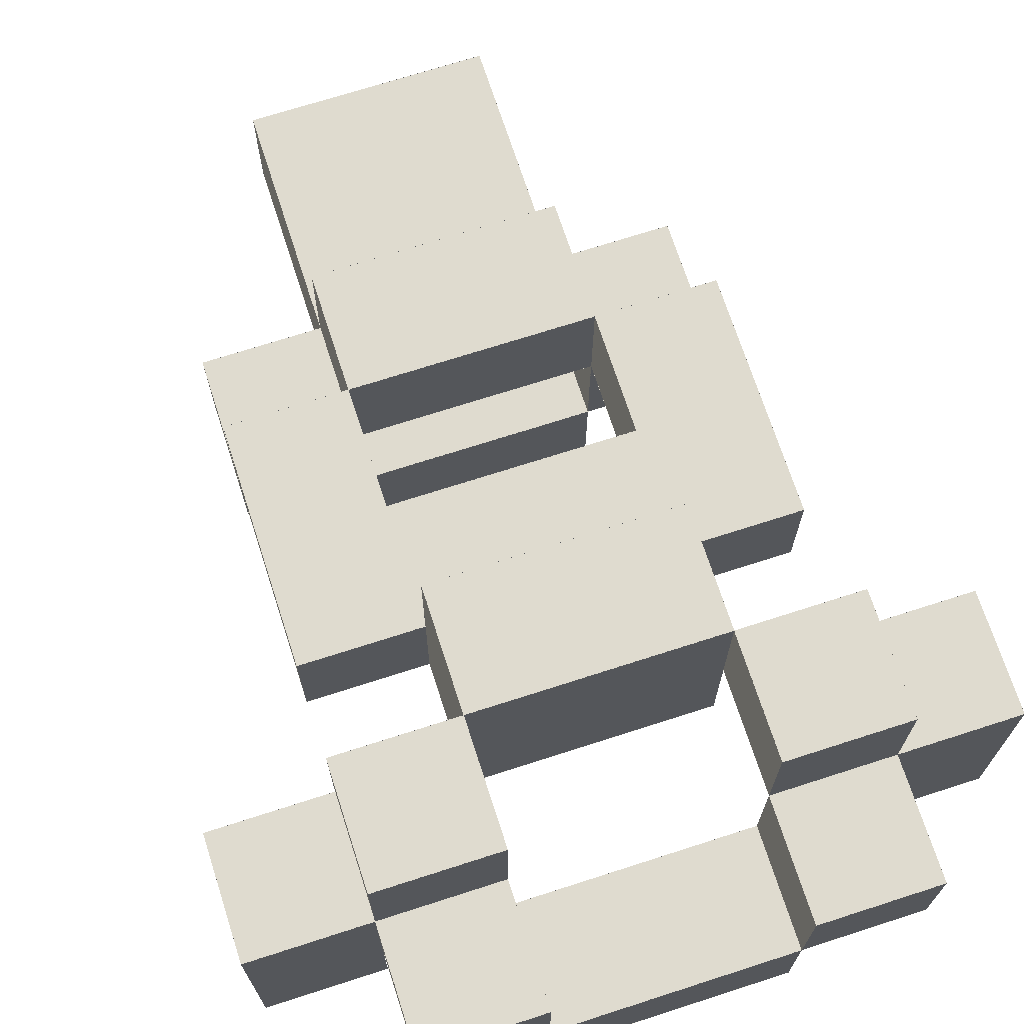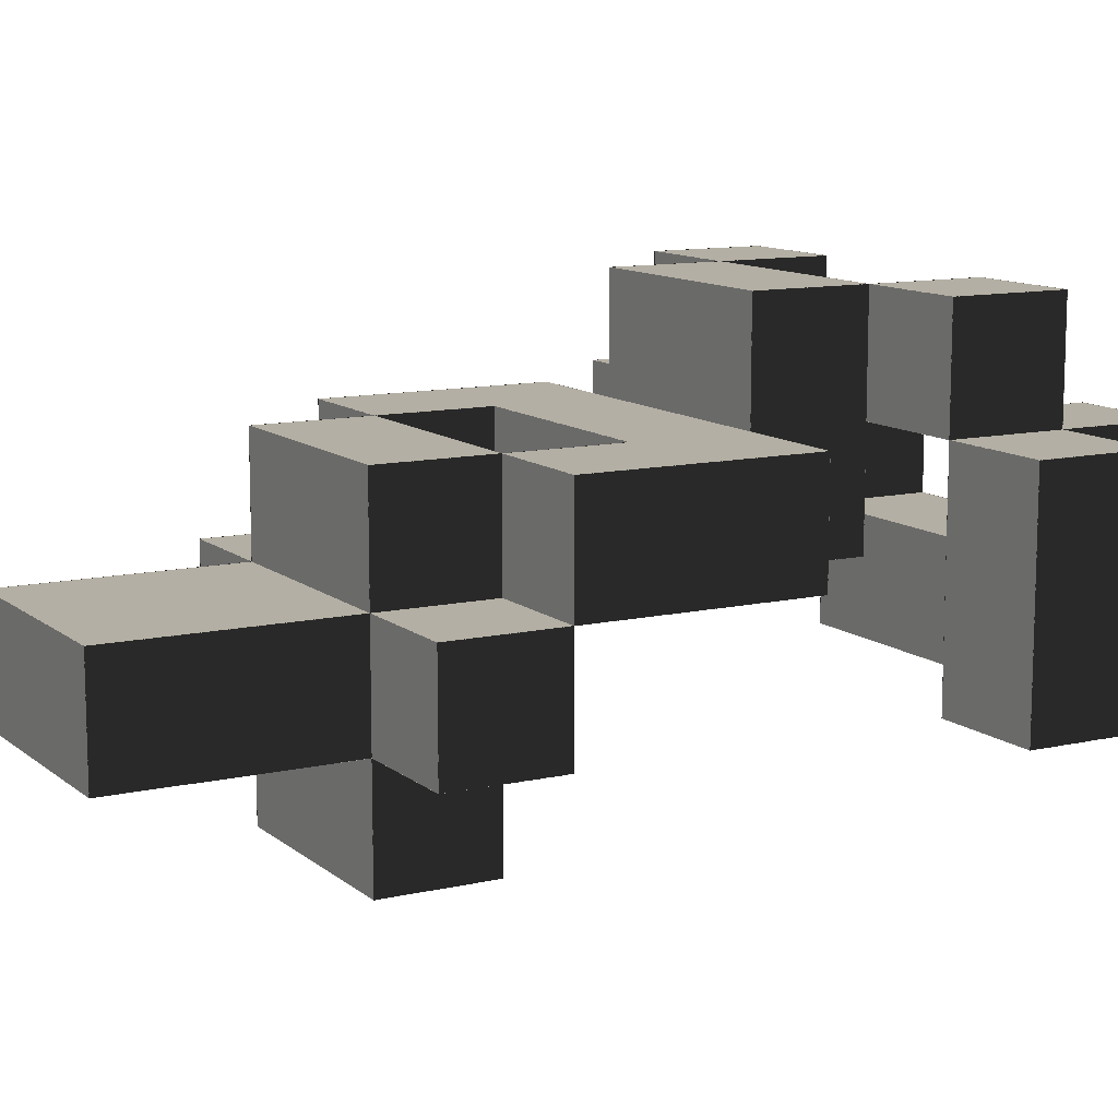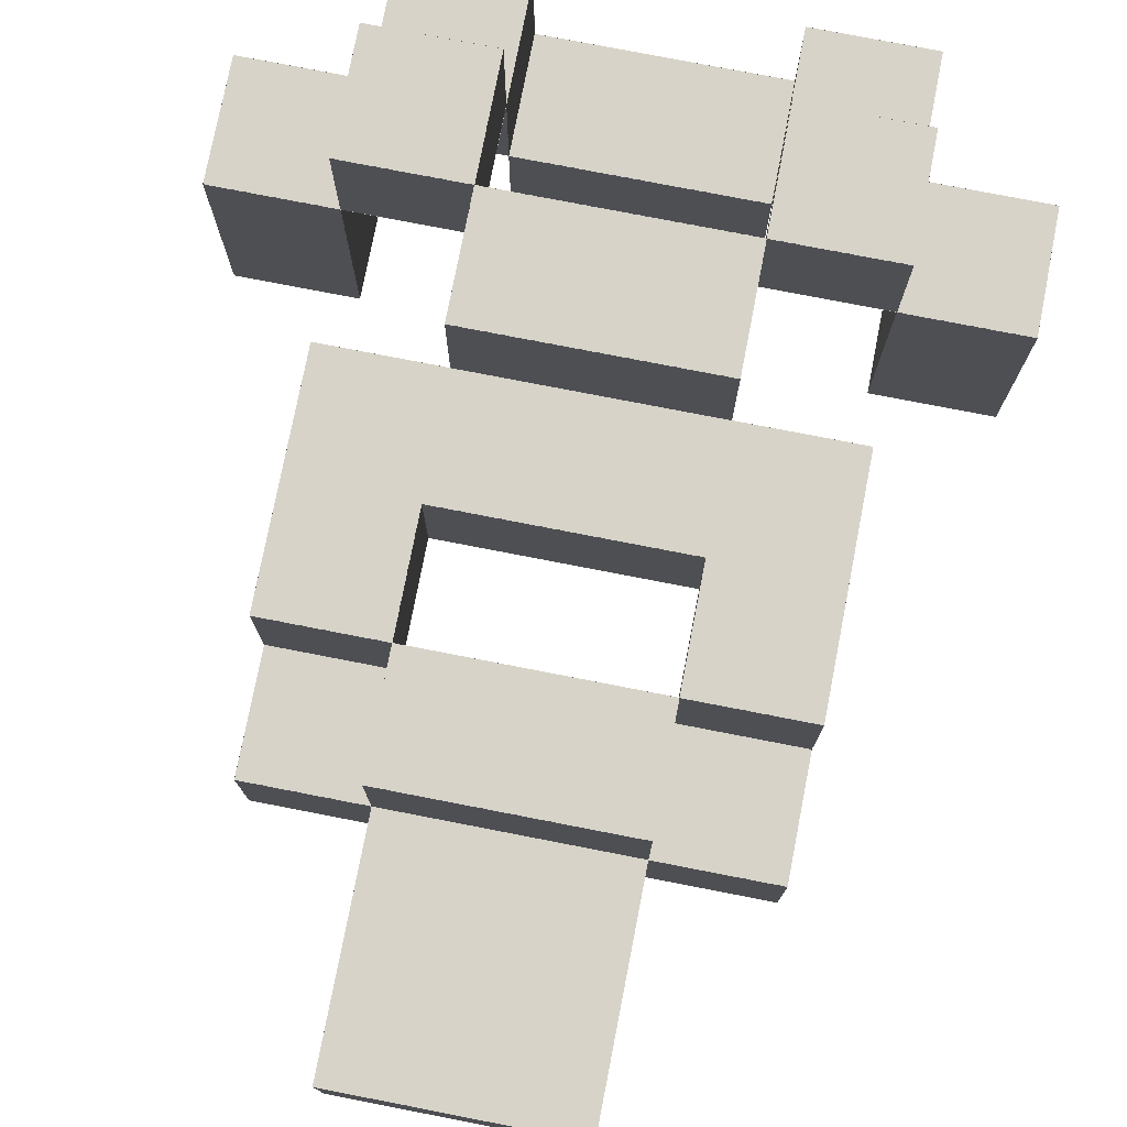
<metadata>
{"format":"obj","ext":"obj","renderer":"f3d","projection":"perspective","resolution":1024,"background":"white","views":[{"elev":70.5,"azim":162.1,"up":"+Z"},{"elev":11.3,"azim":60.9,"up":"+Z"},{"elev":76.9,"azim":11.0,"up":"+Z"}]}
</metadata>
<code>
g ShamanTotem
v 3.001 3.001 1.5
v 3.001 1.999 1.5
v 1.999 1.999 1.5
v 1.999 3.001 1.5
v 1.001 2 1.499
v 1.001 2 2.501
v -0.0009999 2 2.501
v -0.0009999 2 1.499
v 1.001 2 0.499
v 1.001 2 1.501
v -0.0009999 2 1.501
v -0.0009999 2 0.499
v 1.001 -1 0.499
v 1.001 -1 1.501
v -0.0009999 -1 1.501
v -0.0009999 -1 0.499
v 1.001 -1 -1.501
v 1.001 -1 -0.499
v -0.0009999 -1 -0.499
v -0.0009999 -1 -1.501
v 1.001 -2 -0.501
v 1.001 -2 0.501
v -0.0009999 -2 0.501
v -0.0009999 -2 -0.501
v 2.001 4 0.499
v 2.001 4 1.501
v 0.999 4 1.501
v 0.999 4 0.499
v 2.001 3 1.499
v 2.001 3 2.501
v 0.999 3 2.501
v 0.999 3 1.499
v 2.001 1 0.499
v 2.001 1 1.501
v 0.999 1 1.501
v 0.999 1 0.499
v 2.001 -1 -0.501
v 2.001 -1 0.501
v 0.999 -1 0.501
v 0.999 -1 -0.501
v 3.001 3 0.499
v 3.001 3 1.501
v 1.999 3 1.501
v 1.999 3 0.499
v 3.001 3 -0.501
v 3.001 3 0.501
v 1.999 3 0.501
v 1.999 3 -0.501
v -3 3.001 1.501
v -3 1.999 1.501
v -3 1.999 0.499
v -3 3.001 0.499
v -3 3.001 0.501
v -3 1.999 0.501
v -3 1.999 -0.501
v -3 3.001 -0.501
v -2 4.001 1.501
v -2 2.999 1.501
v -2 2.999 0.499
v -2 4.001 0.499
v -2 3.001 2.501
v -2 1.999 2.501
v -2 1.999 1.499
v -2 3.001 1.499
v -2 1.001 1.501
v -2 -0.0009999 1.501
v -2 -0.0009999 0.499
v -2 1.001 0.499
v -2 0.0009999 1.501
v -2 -1.001 1.501
v -2 -1.001 0.499
v -2 0.0009999 0.499
v 2 3.001 0.501
v 2 1.999 0.501
v 2 1.999 -0.501
v 2 3.001 -0.501
v 2 3.001 1.501
v 2 1.999 1.501
v 2 1.999 0.499
v 2 3.001 0.499
v 1 -0.999 0.501
v 1 -2.001 0.501
v 1 -2.001 -0.501
v 1 -0.999 -0.501
v 1 0.0009999 1.501
v 1 -1.001 1.501
v 1 -1.001 0.499
v 1 0.0009999 0.499
v 1 3.001 2.501
v 1 1.999 2.501
v 1 1.999 1.499
v 1 3.001 1.499
v 1 4.001 1.501
v 1 2.999 1.501
v 1 2.999 0.499
v 1 4.001 0.499
v 1.001 4 -0.501
v 1.001 4 0.501
v -0.0009999 4 0.501
v -0.0009999 4 -0.501
v -1 -2.999 0.501
v -1 -4.001 0.501
v -1 -4.001 -0.501
v -1 -2.999 -0.501
v -1 -0.999 -0.499
v -1 -2.001 -0.499
v -1 -2.001 -1.501
v -1 -0.999 -1.501
v -1 -0.999 1.501
v -1 -2.001 1.501
v -1 -2.001 0.499
v -1 -0.999 0.499
v -1 2.001 1.501
v -1 0.999 1.501
v -1 0.999 0.499
v -1 2.001 0.499
v -1 2.001 2.501
v -1 0.999 2.501
v -1 0.999 1.499
v -1 2.001 1.499
v -1 4.001 0.501
v -1 2.999 0.501
v -1 2.999 -0.501
v -1 4.001 -0.501
v -2 -0.999 0.501
v -2 -2.001 0.501
v -2 -2.001 -0.501
v -2 -0.999 -0.501
v -1 -1.999 0.501
v -1 -3.001 0.501
v -1 -3.001 -0.501
v -1 -1.999 -0.501
v -2 3.001 0.499
v -2 1.999 0.499
v -2 1.999 1.501
v -2 3.001 1.501
v 0.0009999 -2 -0.501
v 0.0009999 -2 0.501
v -1.001 -2 0.501
v -1.001 -2 -0.501
v 0.0009999 -1 0.499
v 0.0009999 -1 1.501
v -1.001 -1 1.501
v -1.001 -1 0.499
v -0.999 3 1.501
v -0.999 3 0.499
v -2.001 3 0.499
v -2.001 3 1.501
v -0.999 2 2.501
v -0.999 2 1.499
v -2.001 2 1.499
v -2.001 2 2.501
v -0.999 -1 1.501
v -0.999 -1 0.499
v -2.001 -1 0.499
v -2.001 -1 1.501
v -0.999 -2 0.501
v -0.999 -2 -0.501
v -2.001 -2 -0.501
v -2.001 -2 0.501
v 0.0009999 3 0.501
v 0.0009999 3 -0.501
v -1.001 3 -0.501
v -1.001 3 0.501
v 0.0009999 1 2.501
v 0.0009999 1 1.499
v -1.001 1 1.499
v -1.001 1 2.501
v 0.0009999 0 1.501
v 0.0009999 0 0.499
v -1.001 0 0.499
v -1.001 0 1.501
v 0.0009999 -2 1.501
v 0.0009999 -2 0.499
v -1.001 -2 0.499
v -1.001 -2 1.501
v 0.0009999 -2 -0.499
v 0.0009999 -2 -1.501
v -1.001 -2 -1.501
v -1.001 -2 -0.499
v 0.0009999 -4 0.501
v 0.0009999 -4 -0.501
v -1.001 -4 -0.501
v -1.001 -4 0.501
v 1.001 3 0.501
v 1.001 3 -0.501
v -0.0009999 3 -0.501
v -0.0009999 3 0.501
v 1.001 1 2.501
v 1.001 1 1.499
v -0.0009999 1 1.499
v -0.0009999 1 2.501
v 1.001 0 1.501
v 1.001 0 0.499
v -0.0009999 0 0.499
v -0.0009999 0 1.501
v 1.001 -2 1.501
v 1.001 -2 0.499
v -0.0009999 -2 0.499
v -0.0009999 -2 1.501
v 1.001 -2 -0.499
v 1.001 -2 -1.501
v -0.0009999 -2 -1.501
v -0.0009999 -2 -0.499
v 1.001 -4 0.501
v 1.001 -4 -0.501
v -0.0009999 -4 -0.501
v -0.0009999 -4 0.501
v 2.001 3 1.501
v 2.001 3 0.499
v 0.999 3 0.499
v 0.999 3 1.501
v 0.0009999 2 0.499
v 0.0009999 2 1.501
v -1.001 2 1.501
v -1.001 2 0.499
v 0.0009999 2 1.499
v 0.0009999 2 2.501
v -1.001 2 2.501
v -1.001 2 1.499
v 0.0009999 4 -0.501
v 0.0009999 4 0.501
v -1.001 4 0.501
v -1.001 4 -0.501
v -0.999 -1 -0.501
v -0.999 -1 0.501
v -2.001 -1 0.501
v -2.001 -1 -0.501
v -0.999 1 0.499
v -0.999 1 1.501
v -2.001 1 1.501
v -2.001 1 0.499
v -0.999 3 1.499
v -0.999 3 2.501
v -2.001 3 2.501
v -2.001 3 1.499
v 0.0009999 -1 -1.501
v 0.0009999 -1 -0.499
v -1.001 -1 -0.499
v -1.001 -1 -1.501
v -0.999 4 0.499
v -0.999 4 1.501
v -2.001 4 1.501
v -2.001 4 0.499
v -1.999 3 0.499
v -1.999 3 1.501
v -3.001 3 1.501
v -3.001 3 0.499
v 3.001 2 0.501
v 3.001 2 -0.501
v 1.999 2 -0.501
v 1.999 2 0.501
v 3.001 2 1.501
v 3.001 2 0.499
v 1.999 2 0.499
v 1.999 2 1.501
v 2.001 -2 0.501
v 2.001 -2 -0.501
v 0.999 -2 -0.501
v 0.999 -2 0.501
v 2.001 -1 1.501
v 2.001 -1 0.499
v 0.999 -1 0.499
v 0.999 -1 1.501
v 2.001 2 2.501
v 2.001 2 1.499
v 0.999 2 1.499
v 0.999 2 2.501
v -1.999 3 -0.501
v -1.999 3 0.501
v -3.001 3 0.501
v -3.001 3 -0.501
v -2 3.001 -0.501
v -2 1.999 -0.501
v -2 1.999 0.501
v -2 3.001 0.501
v -1 4.001 0.499
v -1 2.999 0.499
v -1 2.999 1.501
v -1 4.001 1.501
v -1 3.001 1.499
v -1 1.999 1.499
v -1 1.999 2.501
v -1 3.001 2.501
v 0.999 4.001 0.5
v 0.999 2.999 0.5
v 2.001 2.999 0.5
v 2.001 4.001 0.5
v 0.999 3.001 1.5
v 0.999 1.999 1.5
v 2.001 1.999 1.5
v 2.001 3.001 1.5
v 0.999 1.001 0.5
v 0.999 -0.0009999 0.5
v 2.001 -0.0009999 0.5
v 2.001 1.001 0.5
v 0.999 0.0009999 0.5
v 0.999 -1.001 0.5
v 2.001 -1.001 0.5
v 2.001 0.0009999 0.5
v 0.999 -0.999 -0.5
v 0.999 -2.001 -0.5
v 2.001 -2.001 -0.5
v 2.001 -0.999 -0.5
v 1.999 3.001 -0.5
v 1.999 1.999 -0.5
v 3.001 1.999 -0.5
v 3.001 3.001 -0.5
v -1.999 3.001 1.5
v -1.999 1.999 1.5
v -3.001 1.999 1.5
v -3.001 3.001 1.5
v -0.999 4.001 1.5
v -0.999 2.999 1.5
v -2.001 2.999 1.5
v -2.001 4.001 1.5
v -0.999 3.001 2.5
v -0.999 1.999 2.5
v -2.001 1.999 2.5
v -2.001 3.001 2.5
v -0.999 1.001 1.5
v -0.999 -0.0009999 1.5
v -2.001 -0.0009999 1.5
v -2.001 1.001 1.5
v -0.999 0.0009999 1.5
v -0.999 -1.001 1.5
v -2.001 -1.001 1.5
v -2.001 0.0009999 1.5
v -0.999 -0.999 0.5
v -0.999 -2.001 0.5
v -2.001 -2.001 0.5
v -2.001 -0.999 0.5
v 0.0009999 4.001 0.5
v 0.0009999 2.999 0.5
v -1.001 2.999 0.5
v -1.001 4.001 0.5
v 0.0009999 2.001 2.5
v 0.0009999 0.999 2.5
v -1.001 0.999 2.5
v -1.001 2.001 2.5
v 0.0009999 1.001 1.5
v 0.0009999 -0.0009999 1.5
v -1.001 -0.0009999 1.5
v -1.001 1.001 1.5
v 0.0009999 -0.999 1.5
v 0.0009999 -2.001 1.5
v -1.001 -2.001 1.5
v -1.001 -0.999 1.5
v 0.0009999 -0.999 -0.5
v 0.0009999 -2.001 -0.5
v -1.001 -2.001 -0.5
v -1.001 -0.999 -0.5
v 2.001 -0.999 0.5
v 2.001 -2.001 0.5
v 0.999 -2.001 0.5
v 0.999 -0.999 0.5
v 2.001 0.0009999 1.5
v 2.001 -1.001 1.5
v 0.999 -1.001 1.5
v 0.999 0.0009999 1.5
v 2.001 1.001 1.5
v 2.001 -0.0009999 1.5
v 0.999 -0.0009999 1.5
v 0.999 1.001 1.5
v 2.001 3.001 2.5
v 2.001 1.999 2.5
v 0.999 1.999 2.5
v 0.999 3.001 2.5
v 2.001 4.001 1.5
v 2.001 2.999 1.5
v 0.999 2.999 1.5
v 0.999 4.001 1.5
v 1.001 -2.999 0.5
v 1.001 -4.001 0.5
v -0.0009999 -4.001 0.5
v -0.0009999 -2.999 0.5
v -0.0009999 -2.999 -0.5
v -0.0009999 -4.001 -0.5
v 1.001 -4.001 -0.5
v 1.001 -2.999 -0.5
v 1.001 -1.999 0.5
v 1.001 -3.001 0.5
v -0.0009999 -3.001 0.5
v -0.0009999 -1.999 0.5
v 1.001 -0.999 1.5
v 1.001 -2.001 1.5
v -0.0009999 -2.001 1.5
v -0.0009999 -0.999 1.5
v 1.001 1.001 1.5
v 1.001 -0.0009999 1.5
v -0.0009999 -0.0009999 1.5
v -0.0009999 1.001 1.5
v 1.001 2.001 2.5
v 1.001 0.999 2.5
v -0.0009999 0.999 2.5
v -0.0009999 2.001 2.5
v 1.001 4.001 0.5
v 1.001 2.999 0.5
v -0.0009999 2.999 0.5
v -0.0009999 4.001 0.5
v 0.0009999 -2.999 0.5
v 0.0009999 -4.001 0.5
v -1.001 -4.001 0.5
v -1.001 -2.999 0.5
v 0.0009999 -1.999 0.5
v 0.0009999 -3.001 0.5
v -1.001 -3.001 0.5
v -1.001 -1.999 0.5
v 1.001 -0.999 -0.5
v 1.001 -2.001 -0.5
v -0.0009999 -2.001 -0.5
v -0.0009999 -0.999 -0.5
v -0.0009999 -1.999 -0.5
v -0.0009999 -3.001 -0.5
v 1.001 -3.001 -0.5
v 1.001 -1.999 -0.5
v -0.0009999 -0.999 -1.5
v -0.0009999 -2.001 -1.5
v 1.001 -2.001 -1.5
v 1.001 -0.999 -1.5
v -0.0009999 -0.999 0.5
v -0.0009999 -2.001 0.5
v 1.001 -2.001 0.5
v 1.001 -0.999 0.5
v 2 -0.999 -0.501
v 2 -2.001 -0.501
v 2 -2.001 0.501
v 2 -0.999 0.501
v 2 0.0009999 0.499
v 2 -1.001 0.499
v 2 -1.001 1.501
v 2 0.0009999 1.501
v 2 1.001 0.499
v 2 -0.0009999 0.499
v 2 -0.0009999 1.501
v 2 1.001 1.501
v 2 3.001 1.499
v 2 1.999 1.499
v 2 1.999 2.501
v 2 3.001 2.501
v 2 4.001 0.499
v 2 2.999 0.499
v 2 2.999 1.501
v 2 4.001 1.501
v 1 -2.999 -0.501
v 1 -4.001 -0.501
v 1 -4.001 0.501
v 1 -2.999 0.501
v 3 3.001 0.499
v 3 1.999 0.499
v 3 1.999 1.501
v 3 3.001 1.501
v 1 -1.999 -0.501
v 1 -3.001 -0.501
v 1 -3.001 0.501
v 1 -1.999 0.501
v 1 -0.999 0.499
v 1 -2.001 0.499
v 1 -2.001 1.501
v 1 -0.999 1.501
v 1 2.001 0.499
v 1 0.999 0.499
v 1 0.999 1.501
v 1 2.001 1.501
v 1 2.001 1.499
v 1 0.999 1.499
v 1 0.999 2.501
v 1 2.001 2.501
v 1 4.001 -0.501
v 1 2.999 -0.501
v 1 2.999 0.501
v 1 4.001 0.501
v -1 -0.999 -0.501
v -1 -2.001 -0.501
v -1 -2.001 0.501
v -1 -0.999 0.501
v -1 0.0009999 0.499
v -1 -1.001 0.499
v -1 -1.001 1.501
v -1 0.0009999 1.501
v 1 -0.999 -1.501
v 1 -2.001 -1.501
v 1 -2.001 -0.499
v 1 -0.999 -0.499
v -1.999 2 0.501
v -1.999 2 -0.501
v -3.001 2 -0.501
v -3.001 2 0.501
v 3 3.001 -0.501
v 3 1.999 -0.501
v 3 1.999 0.501
v 3 3.001 0.501
v -2.001 4.001 0.5
v -2.001 2.999 0.5
v -0.999 2.999 0.5
v -0.999 4.001 0.5
v -0.0009999 1.001 0.5
v -0.0009999 -0.0009999 0.5
v 1.001 -0.0009999 0.5
v 1.001 1.001 0.5
v -0.0009999 2.001 0.5
v -0.0009999 0.999 0.5
v 1.001 0.999 0.5
v 1.001 2.001 0.5
v -0.0009999 4.001 -0.5
v -0.0009999 2.999 -0.5
v 1.001 2.999 -0.5
v 1.001 4.001 -0.5
v -1.001 -2.999 -0.5
v -1.001 -4.001 -0.5
v 0.0009999 -4.001 -0.5
v 0.0009999 -2.999 -0.5
v -1.001 -1.999 -0.5
v -1.001 -3.001 -0.5
v 0.0009999 -3.001 -0.5
v 0.0009999 -1.999 -0.5
v -1.001 -0.999 -1.5
v -1.001 -2.001 -1.5
v 0.0009999 -2.001 -1.5
v 0.0009999 -0.999 -1.5
v -3.001 3.001 -0.5
v -3.001 1.999 -0.5
v -1.999 1.999 -0.5
v -1.999 3.001 -0.5
v -1.001 -0.999 0.5
v -1.001 -2.001 0.5
v 0.0009999 -2.001 0.5
v 0.0009999 -0.999 0.5
v -1.001 2.001 0.5
v -1.001 0.999 0.5
v 0.0009999 0.999 0.5
v 0.0009999 2.001 0.5
v -1.001 4.001 -0.5
v -1.001 2.999 -0.5
v 0.0009999 2.999 -0.5
v 0.0009999 4.001 -0.5
v -2.001 -0.999 -0.5
v -2.001 -2.001 -0.5
v -0.999 -2.001 -0.5
v -0.999 -0.999 -0.5
v -2.001 0.0009999 0.5
v -2.001 -1.001 0.5
v -0.999 -1.001 0.5
v -0.999 0.0009999 0.5
v -2.001 1.001 0.5
v -2.001 -0.0009999 0.5
v -0.999 -0.0009999 0.5
v -0.999 1.001 0.5
v -2.001 3.001 1.5
v -2.001 1.999 1.5
v -0.999 1.999 1.5
v -0.999 3.001 1.5
v -1.001 1.001 0.5
v -1.001 -0.0009999 0.5
v 0.0009999 -0.0009999 0.5
v 0.0009999 1.001 0.5
v -1.999 2 1.501
v -1.999 2 0.499
v -3.001 2 0.499
v -3.001 2 1.501
f 559 557 560
f 559 558 557
f 555 553 556
f 555 554 553
f 551 549 552
f 551 550 549
f 547 545 548
f 547 546 545
f 543 541 544
f 543 542 541
f 539 537 540
f 539 538 537
f 535 533 536
f 535 534 533
f 531 529 532
f 531 530 529
f 527 525 528
f 527 526 525
f 523 521 524
f 523 522 521
f 519 517 520
f 519 518 517
f 515 513 516
f 515 514 513
f 511 509 512
f 511 510 509
f 507 505 508
f 507 506 505
f 503 501 504
f 503 502 501
f 499 497 500
f 499 498 497
f 495 493 496
f 495 494 493
f 491 489 492
f 491 490 489
f 487 485 488
f 487 486 485
f 483 481 484
f 483 482 481
f 479 477 480
f 479 478 477
f 475 473 476
f 475 474 473
f 471 469 472
f 471 470 469
f 467 465 468
f 467 466 465
f 463 461 464
f 463 462 461
f 459 457 460
f 459 458 457
f 455 453 456
f 455 454 453
f 451 449 452
f 451 450 449
f 447 445 448
f 447 446 445
f 443 441 444
f 443 442 441
f 439 437 440
f 439 438 437
f 435 433 436
f 435 434 433
f 431 429 432
f 431 430 429
f 427 425 428
f 427 426 425
f 423 421 424
f 423 422 421
f 419 417 420
f 419 418 417
f 415 413 416
f 415 414 413
f 411 409 412
f 411 410 409
f 407 405 408
f 407 406 405
f 403 401 404
f 403 402 401
f 399 397 400
f 399 398 397
f 395 393 396
f 395 394 393
f 391 389 392
f 391 390 389
f 387 385 388
f 387 386 385
f 383 381 384
f 383 382 381
f 379 377 380
f 379 378 377
f 375 373 376
f 375 374 373
f 371 369 372
f 371 370 369
f 367 365 368
f 367 366 365
f 363 361 364
f 363 362 361
f 359 357 360
f 359 358 357
f 355 353 356
f 355 354 353
f 351 349 352
f 351 350 349
f 347 345 348
f 347 346 345
f 343 341 344
f 343 342 341
f 339 337 340
f 339 338 337
f 335 333 336
f 335 334 333
f 331 329 332
f 331 330 329
f 327 325 328
f 327 326 325
f 323 321 324
f 323 322 321
f 319 317 320
f 319 318 317
f 315 313 316
f 315 314 313
f 311 309 312
f 311 310 309
f 307 305 308
f 307 306 305
f 303 301 304
f 303 302 301
f 299 297 300
f 299 298 297
f 295 293 296
f 295 294 293
f 291 289 292
f 291 290 289
f 287 285 288
f 287 286 285
f 283 281 284
f 283 282 281
f 279 277 280
f 279 278 277
f 275 273 276
f 275 274 273
f 271 269 272
f 271 270 269
f 267 265 268
f 267 266 265
f 263 261 264
f 263 262 261
f 259 257 260
f 259 258 257
f 255 253 256
f 255 254 253
f 251 249 252
f 251 250 249
f 247 245 248
f 247 246 245
f 243 241 244
f 243 242 241
f 239 237 240
f 239 238 237
f 235 233 236
f 235 234 233
f 231 229 232
f 231 230 229
f 227 225 228
f 227 226 225
f 223 221 224
f 223 222 221
f 219 217 220
f 219 218 217
f 215 213 216
f 215 214 213
f 211 209 212
f 211 210 209
f 207 205 208
f 207 206 205
f 203 201 204
f 203 202 201
f 199 197 200
f 199 198 197
f 195 193 196
f 195 194 193
f 191 189 192
f 191 190 189
f 187 185 188
f 187 186 185
f 183 181 184
f 183 182 181
f 179 177 180
f 179 178 177
f 175 173 176
f 175 174 173
f 171 169 172
f 171 170 169
f 167 165 168
f 167 166 165
f 163 161 164
f 163 162 161
f 159 157 160
f 159 158 157
f 155 153 156
f 155 154 153
f 151 149 152
f 151 150 149
f 147 145 148
f 147 146 145
f 143 141 144
f 143 142 141
f 139 137 140
f 139 138 137
f 135 133 136
f 135 134 133
f 131 129 132
f 131 130 129
f 127 125 128
f 127 126 125
f 123 121 124
f 123 122 121
f 119 117 120
f 119 118 117
f 115 113 116
f 115 114 113
f 111 109 112
f 111 110 109
f 107 105 108
f 107 106 105
f 103 101 104
f 103 102 101
f 99 97 100
f 99 98 97
f 95 93 96
f 95 94 93
f 91 89 92
f 91 90 89
f 87 85 88
f 87 86 85
f 83 81 84
f 83 82 81
f 79 77 80
f 79 78 77
f 75 73 76
f 75 74 73
f 71 69 72
f 71 70 69
f 67 65 68
f 67 66 65
f 63 61 64
f 63 62 61
f 59 57 60
f 59 58 57
f 55 53 56
f 55 54 53
f 51 49 52
f 51 50 49
f 47 45 48
f 47 46 45
f 43 41 44
f 43 42 41
f 39 37 40
f 39 38 37
f 35 33 36
f 35 34 33
f 31 29 32
f 31 30 29
f 27 25 28
f 27 26 25
f 23 21 24
f 23 22 21
f 19 17 20
f 19 18 17
f 15 13 16
f 15 14 13
f 11 9 12
f 11 10 9
f 7 5 8
f 7 6 5
f 3 1 4
f 3 2 1

</code>
